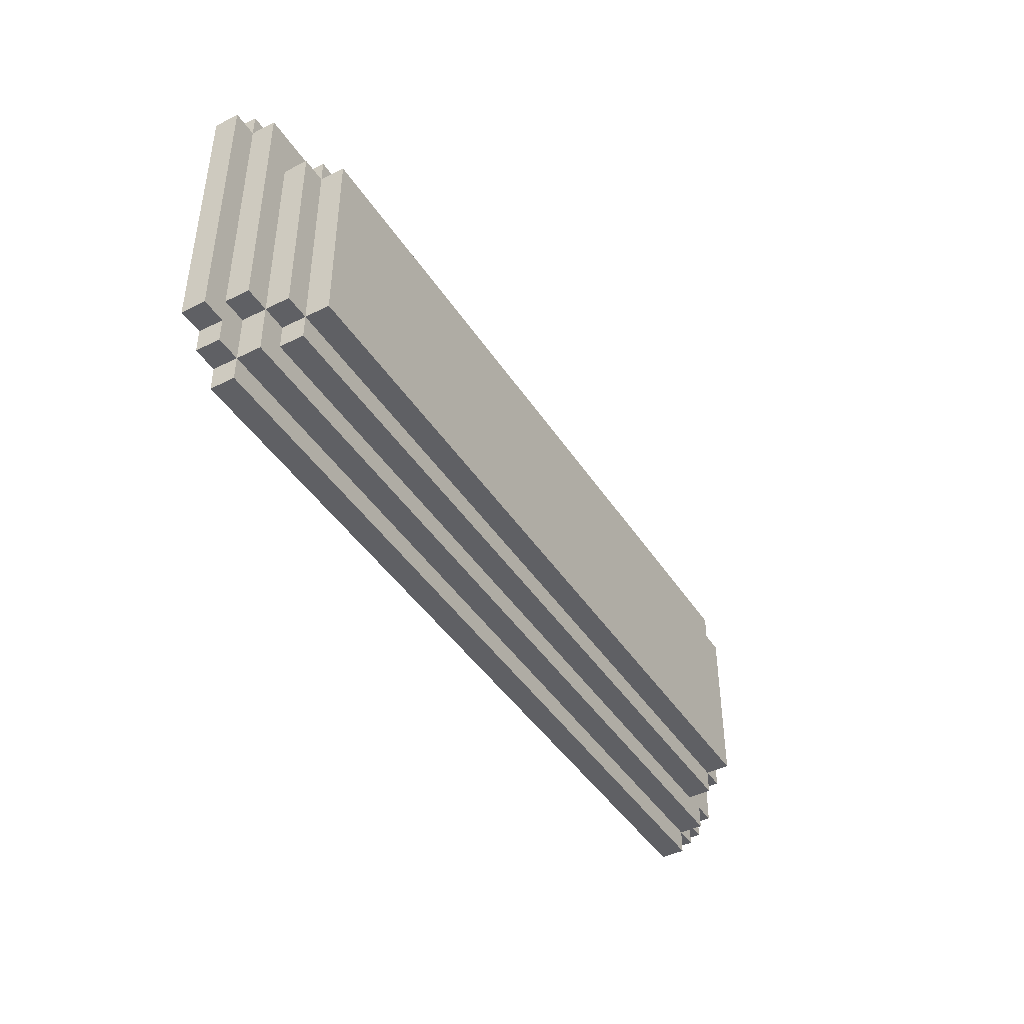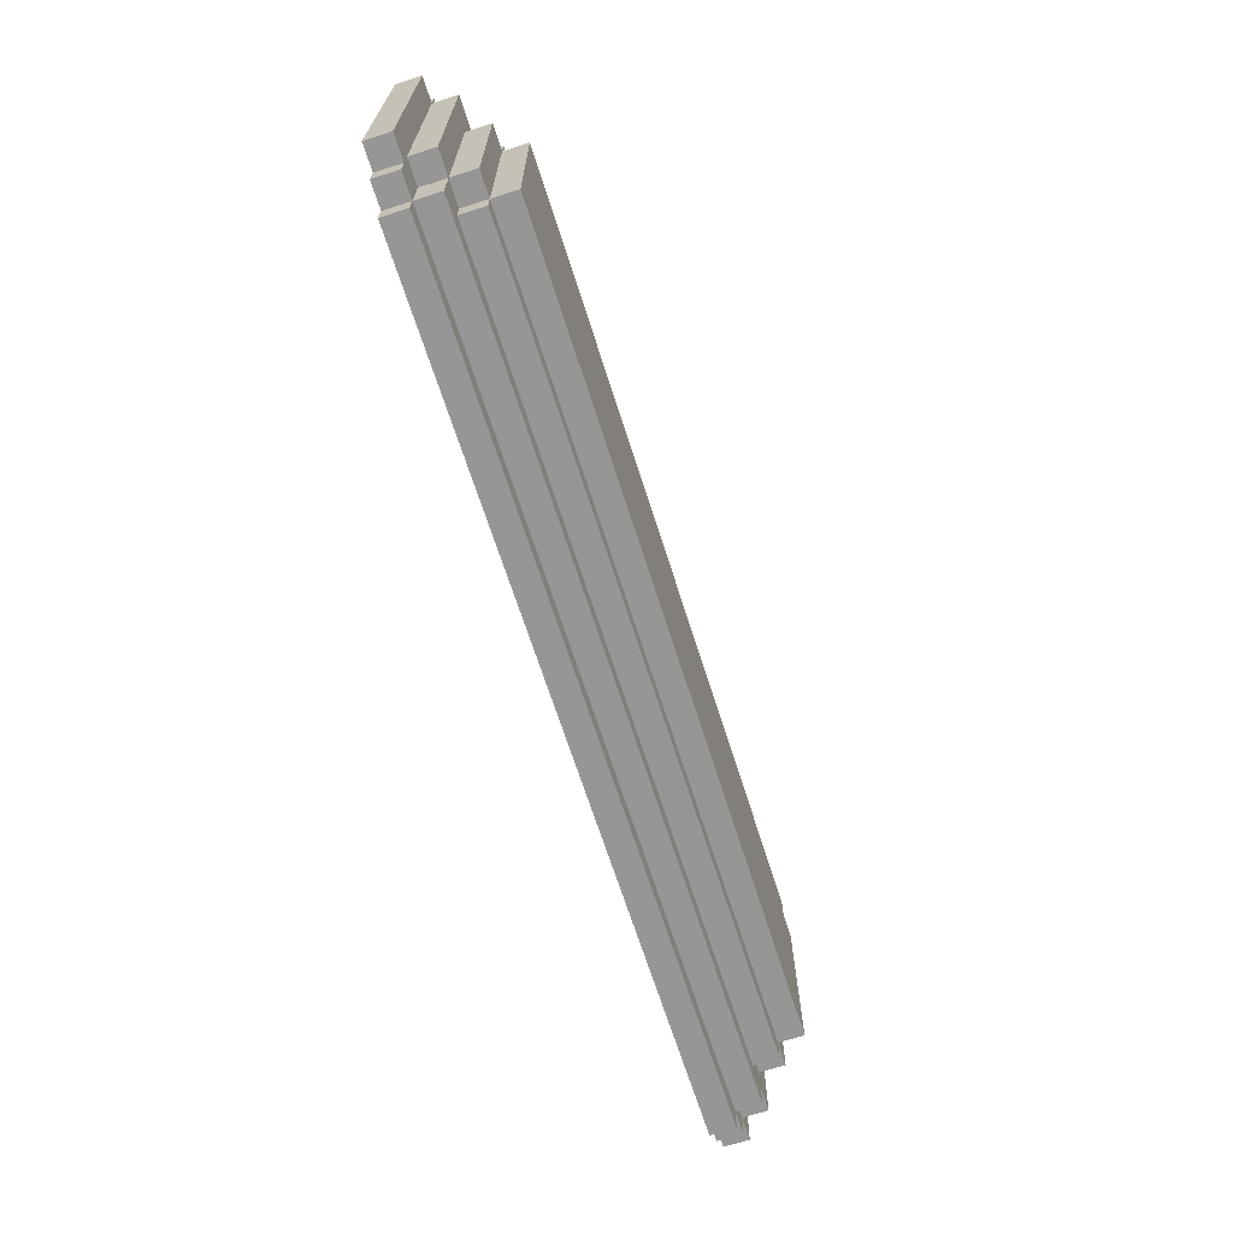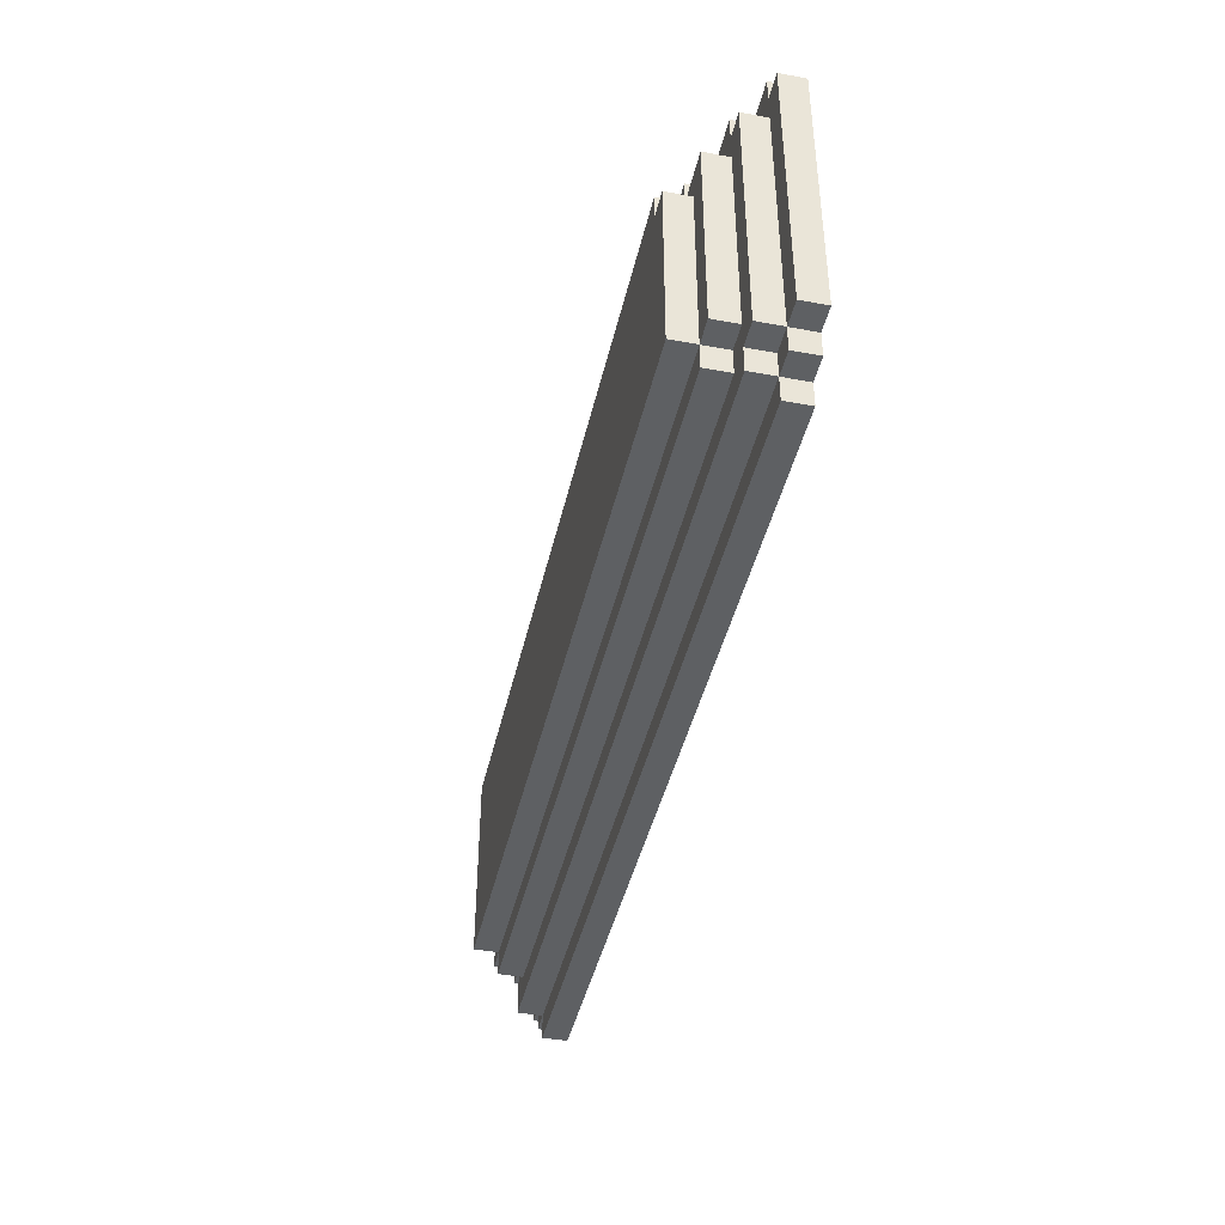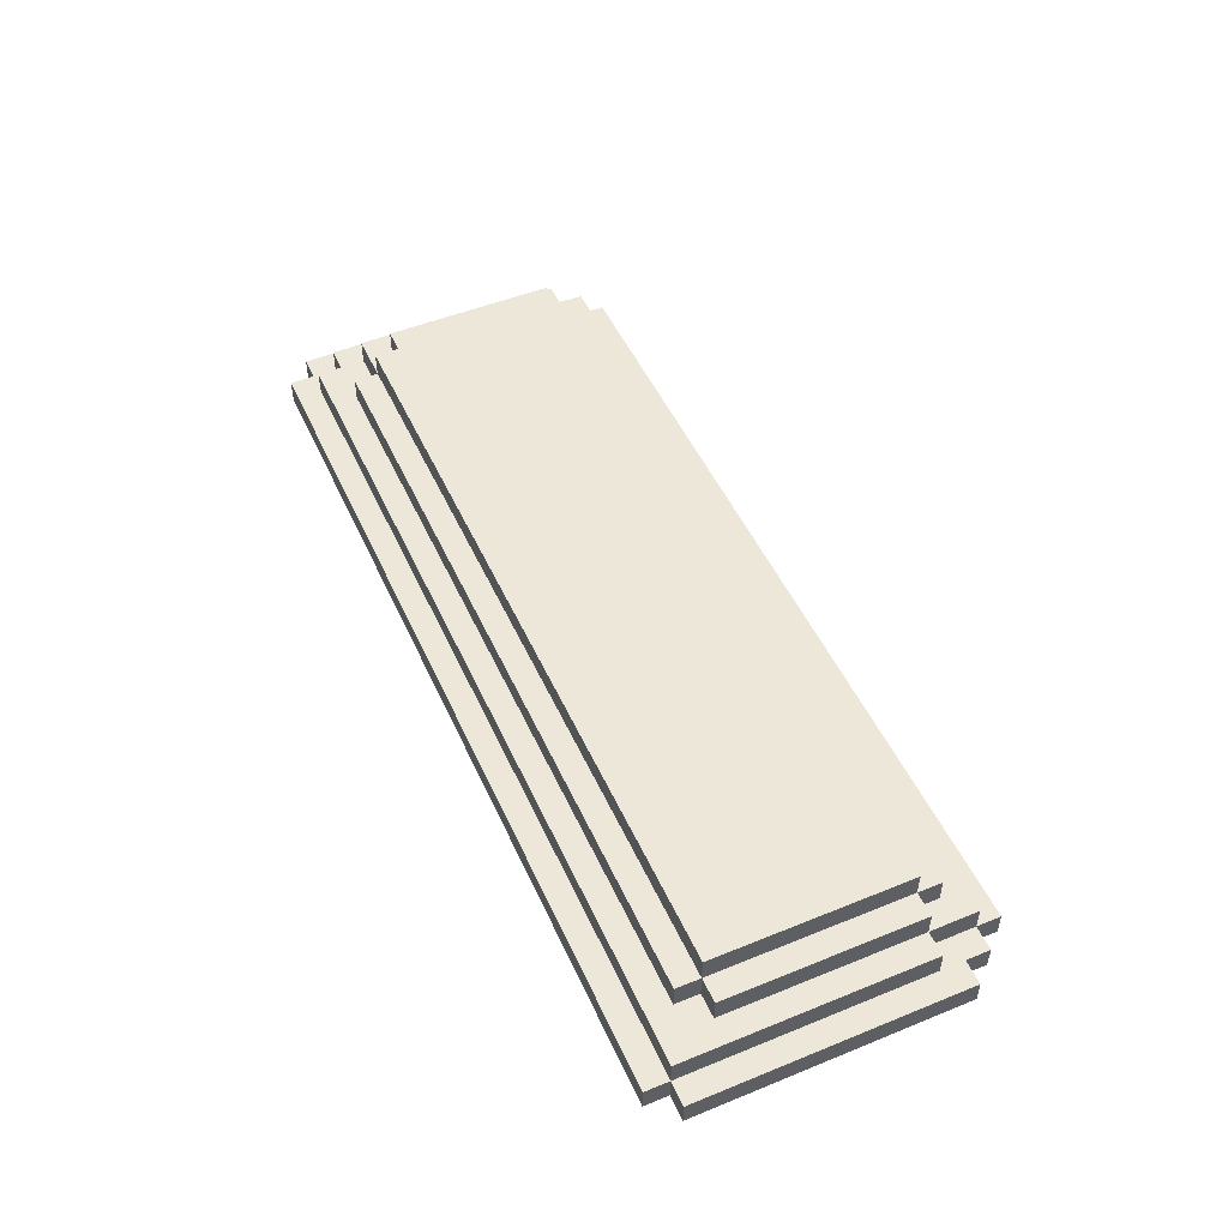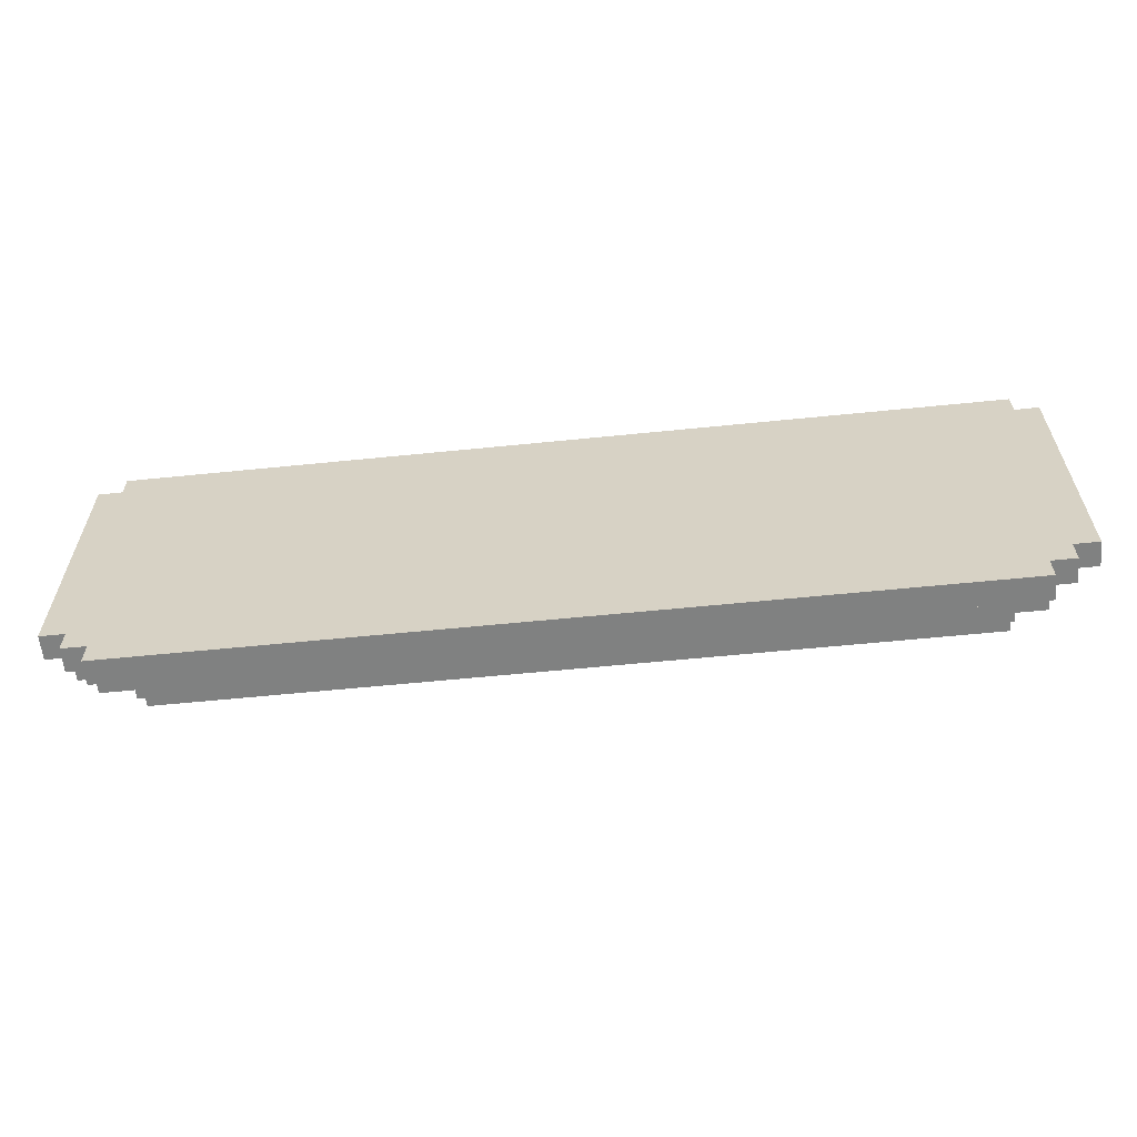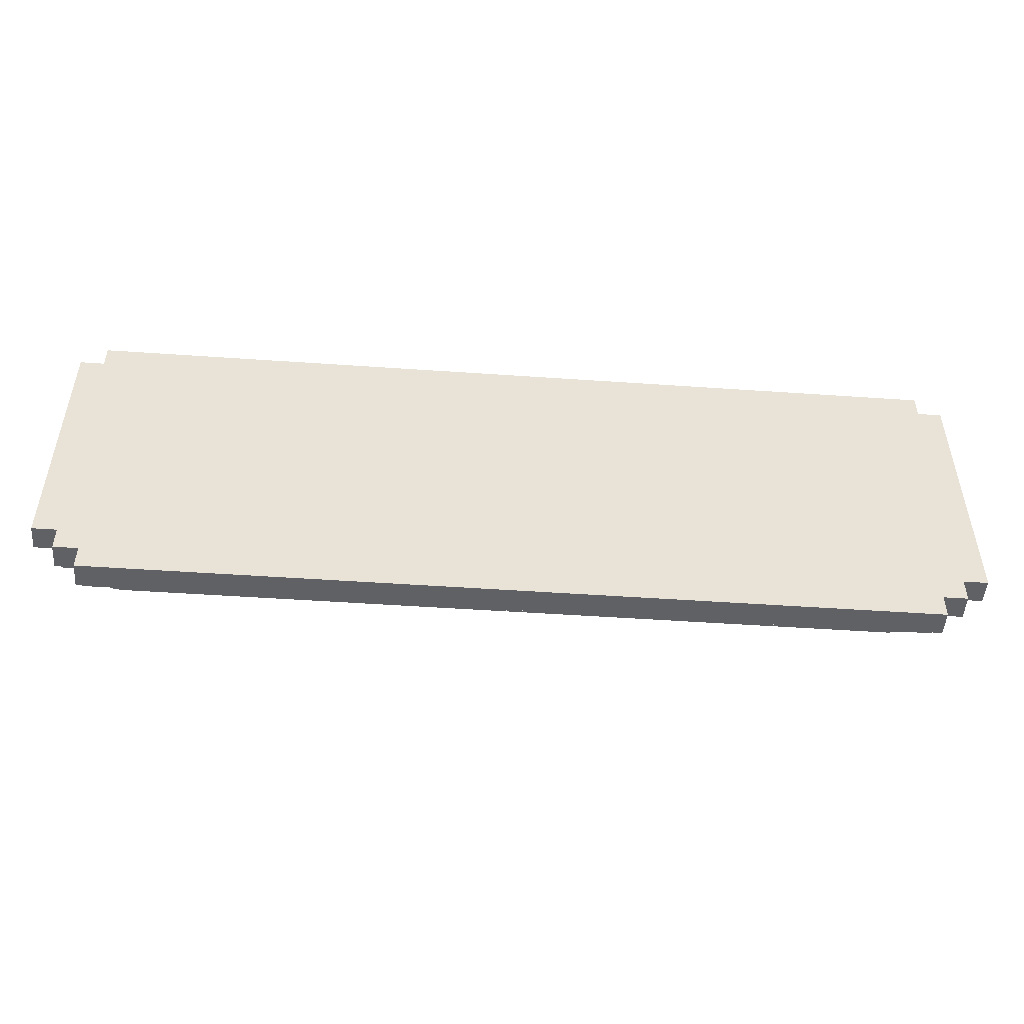
<metadata>
{"format":"obj","ext":"obj","renderer":"f3d","projection":"perspective","resolution":1024,"background":"white","views":[{"elev":-43.3,"azim":120.6,"up":"+Z"},{"elev":-67.9,"azim":107.7,"up":"+Z"},{"elev":-42.5,"azim":-102.6,"up":"+Z"},{"elev":50.2,"azim":66.0,"up":"+Y"},{"elev":-60.3,"azim":5.9,"up":"+Z"},{"elev":-49.4,"azim":-4.4,"up":"+Z"}]}
</metadata>
<code>
o piso 1 png
v -5.7 3.3 -5.5
v -5.7 3.3 -6.6
v -5.7 3.4 -5.5
v -5.7 3.4 -6.6
v -5.6 3.3 -5.4
v -5.6 3.3 -5.5
v -5.6 3.3 -6.6
v -5.6 3.3 -6.7
v -5.6 3.4 -5.4
v -5.6 3.4 -5.5
v -5.6 3.4 -5.6
v -5.6 3.4 -6.6
v -5.6 3.4 -6.7
v -5.6 3.5 -5.6
v -5.6 3.5 -6.6
v -5.5 3.3 -6.7
v -5.5 3.3 -6.8
v -5.5 3.4 -5.5
v -5.5 3.4 -5.6
v -5.5 3.4 -6.6
v -5.5 3.4 -6.7
v -5.5 3.4 -6.8
v -5.5 3.5 -5.5
v -5.5 3.5 -5.6
v -5.5 3.5 -5.7
v -5.5 3.5 -6.5
v -5.5 3.5 -6.6
v -5.5 3.5 -6.7
v -5.5 3.6 -5.7
v -5.5 3.6 -6.5
v -5.4 3.5 -6.5
v -5.4 3.5 -6.6
v -5.4 3.6 -5.8
v -5.4 3.6 -6.5
v -5.4 3.6 -6.6
v -5.4 3.7 -5.8
v -5.4 3.7 -6.5
v -5.3 3.5 -5.6
v -5.3 3.5 -5.7
v -5.3 3.6 -5.6
v -5.3 3.6 -5.7
v -5.3 3.6 -5.8
v -5.3 3.7 -5.7
v -5.3 3.7 -5.8
v -2.2 3.5 -5.6
v -2.2 3.5 -5.7
v -2.2 3.5 -6.5
v -2.2 3.5 -6.6
v -2.2 3.6 -5.6
v -2.2 3.6 -5.7
v -2.2 3.6 -5.8
v -2.2 3.6 -6.5
v -2.2 3.6 -6.6
v -2.2 3.7 -5.7
v -2.2 3.7 -5.8
v -2.2 3.7 -6.5
v -2.1 3.3 -6.7
v -2.1 3.3 -6.8
v -2.1 3.4 -6.5
v -2.1 3.4 -6.7
v -2.1 3.4 -6.8
v -2.1 3.5 -5.7
v -2.1 3.5 -5.8
v -2.1 3.5 -6.5
v -2.1 3.5 -6.7
v -2.1 3.6 -5.7
v -2.1 3.6 -5.8
v -2.1 3.6 -6.5
v -2 3.3 -5.4
v -2 3.3 -5.5
v -2 3.3 -6.6
v -2 3.3 -6.7
v -2 3.4 -5.4
v -2 3.4 -5.5
v -2 3.4 -5.8
v -2 3.4 -6.5
v -2 3.4 -6.6
v -2 3.4 -6.7
v -2 3.5 -5.5
v -2 3.5 -5.8
v -2 3.5 -6.5
v -1.9 3.3 -5.5
v -1.9 3.3 -6.6
v -1.9 3.4 -5.5
v -1.9 3.4 -6.6
v -5.6 3.3 -5.4
v -5.6 3.4 -5.4
v -2 3.3 -5.4
v -2 3.4 -5.4
v -5.7 3.3 -5.5
v -5.7 3.4 -5.5
v -5.6 3.3 -5.5
v -5.6 3.4 -5.5
v -5.5 3.4 -5.5
v -5.5 3.5 -5.5
v -2 3.3 -5.5
v -2 3.4 -5.5
v -2 3.5 -5.5
v -1.9 3.3 -5.5
v -1.9 3.4 -5.5
v -5.6 3.4 -5.6
v -5.6 3.5 -5.6
v -5.5 3.4 -5.6
v -5.5 3.5 -5.6
v -5.3 3.5 -5.6
v -5.3 3.6 -5.6
v -2.2 3.5 -5.6
v -2.2 3.6 -5.6
v -5.5 3.5 -5.7
v -5.5 3.6 -5.7
v -5.3 3.5 -5.7
v -5.3 3.6 -5.7
v -5.3 3.7 -5.7
v -2.2 3.5 -5.7
v -2.2 3.6 -5.7
v -2.2 3.7 -5.7
v -2.1 3.5 -5.7
v -2.1 3.6 -5.7
v -5.4 3.6 -5.8
v -5.4 3.7 -5.8
v -5.3 3.6 -5.8
v -5.3 3.7 -5.8
v -5.5 3.5 -6.5
v -5.5 3.6 -6.5
v -5.4 3.5 -6.5
v -5.4 3.6 -6.5
v -5.4 3.7 -6.5
v -2.2 3.5 -6.5
v -2.2 3.6 -6.5
v -2.2 3.7 -6.5
v -2.1 3.4 -6.5
v -2.1 3.5 -6.5
v -2.1 3.6 -6.5
v -2 3.4 -6.5
v -2 3.5 -6.5
v -5.7 3.3 -6.6
v -5.7 3.4 -6.6
v -5.6 3.3 -6.6
v -5.6 3.4 -6.6
v -5.6 3.5 -6.6
v -5.5 3.4 -6.6
v -5.5 3.5 -6.6
v -5.4 3.5 -6.6
v -5.4 3.6 -6.6
v -2.2 3.5 -6.6
v -2.2 3.6 -6.6
v -2 3.3 -6.6
v -2 3.4 -6.6
v -1.9 3.3 -6.6
v -1.9 3.4 -6.6
v -5.6 3.3 -6.7
v -5.6 3.4 -6.7
v -5.5 3.3 -6.7
v -5.5 3.4 -6.7
v -5.5 3.5 -6.7
v -2.1 3.3 -6.7
v -2.1 3.4 -6.7
v -2.1 3.5 -6.7
v -2 3.3 -6.7
v -2 3.4 -6.7
v -5.5 3.3 -6.8
v -5.5 3.4 -6.8
v -2.1 3.3 -6.8
v -2.1 3.4 -6.8
v -5.6 3.3 -5.4
v -2 3.3 -5.4
v -5.7 3.3 -5.5
v -5.6 3.3 -5.5
v -2 3.3 -5.5
v -1.9 3.3 -5.5
v -5.3 3.3 -5.7
v -2.2 3.3 -5.7
v -5.4 3.3 -5.8
v -5.3 3.3 -5.8
v -2.2 3.3 -5.8
v -5.5 3.3 -5.9
v -5.4 3.3 -5.9
v -2.2 3.3 -5.9
v -2 3.3 -5.9
v -5.5 3.3 -6.3
v -5.4 3.3 -6.3
v -2.1 3.3 -6.5
v -2 3.3 -6.5
v -5.7 3.3 -6.6
v -5.6 3.3 -6.6
v -5.4 3.3 -6.6
v -2.1 3.3 -6.6
v -2 3.3 -6.6
v -1.9 3.3 -6.6
v -5.6 3.3 -6.7
v -5.5 3.3 -6.7
v -2.1 3.3 -6.7
v -2 3.3 -6.7
v -5.5 3.3 -6.8
v -2.1 3.3 -6.8
v -5.6 3.4 -5.4
v -2 3.4 -5.4
v -5.7 3.4 -5.5
v -5.6 3.4 -5.5
v -5.5 3.4 -5.5
v -2 3.4 -5.5
v -1.9 3.4 -5.5
v -5.6 3.4 -5.6
v -5.5 3.4 -5.6
v -2 3.4 -5.8
v -2.1 3.4 -6.5
v -2 3.4 -6.5
v -5.7 3.4 -6.6
v -5.6 3.4 -6.6
v -5.5 3.4 -6.6
v -2 3.4 -6.6
v -1.9 3.4 -6.6
v -5.6 3.4 -6.7
v -5.5 3.4 -6.7
v -2.1 3.4 -6.7
v -2 3.4 -6.7
v -5.5 3.4 -6.8
v -2.1 3.4 -6.8
v -5.5 3.5 -5.5
v -2 3.5 -5.5
v -5.6 3.5 -5.6
v -5.5 3.5 -5.6
v -5.3 3.5 -5.6
v -2.2 3.5 -5.6
v -5.5 3.5 -5.7
v -5.3 3.5 -5.7
v -2.2 3.5 -5.7
v -2.1 3.5 -5.7
v -2.1 3.5 -5.8
v -2 3.5 -5.8
v -5.5 3.5 -6.5
v -5.4 3.5 -6.5
v -2.2 3.5 -6.5
v -2.1 3.5 -6.5
v -2 3.5 -6.5
v -5.6 3.5 -6.6
v -5.5 3.5 -6.6
v -5.4 3.5 -6.6
v -2.2 3.5 -6.6
v -5.5 3.5 -6.7
v -2.1 3.5 -6.7
v -5.3 3.6 -5.6
v -2.2 3.6 -5.6
v -5.5 3.6 -5.7
v -5.3 3.6 -5.7
v -2.2 3.6 -5.7
v -2.1 3.6 -5.7
v -5.4 3.6 -5.8
v -5.3 3.6 -5.8
v -2.2 3.6 -5.8
v -2.1 3.6 -5.8
v -5.5 3.6 -6.5
v -5.4 3.6 -6.5
v -2.2 3.6 -6.5
v -2.1 3.6 -6.5
v -5.4 3.6 -6.6
v -2.2 3.6 -6.6
v -5.3 3.7 -5.7
v -2.2 3.7 -5.7
v -5.4 3.7 -5.8
v -5.3 3.7 -5.8
v -2.2 3.7 -5.8
v -5.4 3.7 -6.5
v -2.2 3.7 -6.5
f 3 2 1
f 4 2 3
f 9 6 5
f 10 6 9
f 12 8 7
f 13 8 12
f 14 12 11
f 15 12 14
f 21 17 16
f 22 17 21
f 23 19 18
f 24 19 23
f 27 21 20
f 28 21 27
f 29 26 25
f 30 26 29
f 34 32 31
f 35 32 34
f 36 34 33
f 37 34 36
f 40 39 38
f 41 39 40
f 43 42 41
f 44 42 43
f 45 46 49
f 49 46 50
f 47 48 52
f 52 48 53
f 50 51 54
f 51 52 55
f 54 51 55
f 55 52 56
f 57 58 60
f 60 58 61
f 59 60 64
f 64 60 65
f 62 63 66
f 63 64 67
f 66 63 67
f 67 64 68
f 69 70 73
f 73 70 74
f 71 72 77
f 77 72 78
f 74 75 79
f 75 76 80
f 79 75 80
f 80 76 81
f 82 83 84
f 84 83 85
f 88 87 86
f 89 87 88
f 92 91 90
f 93 91 92
f 97 95 94
f 98 95 97
f 99 97 96
f 100 97 99
f 103 102 101
f 104 102 103
f 107 106 105
f 108 106 107
f 111 110 109
f 112 110 111
f 115 113 112
f 116 113 115
f 117 115 114
f 118 115 117
f 121 120 119
f 122 120 121
f 123 124 125
f 125 124 126
f 126 127 129
f 129 127 130
f 128 129 132
f 132 129 133
f 131 132 134
f 134 132 135
f 136 137 138
f 138 137 139
f 139 140 141
f 141 140 142
f 143 144 145
f 145 144 146
f 147 148 149
f 149 148 150
f 151 152 153
f 153 152 154
f 154 155 157
f 157 155 158
f 156 157 159
f 159 157 160
f 161 162 163
f 163 162 164
f 168 166 165
f 169 166 168
f 171 168 167
f 171 170 169
f 171 169 168
f 172 170 171
f 173 171 167
f 174 172 171
f 174 171 173
f 175 170 172
f 175 172 174
f 176 173 167
f 177 174 173
f 177 173 176
f 177 175 174
f 178 170 175
f 178 175 177
f 179 170 178
f 180 176 167
f 180 177 176
f 180 179 178
f 180 178 177
f 181 179 180
f 182 179 181
f 183 170 179
f 183 179 182
f 184 180 167
f 184 181 180
f 185 181 184
f 186 182 181
f 186 181 185
f 187 183 182
f 187 182 186
f 188 170 183
f 188 183 187
f 189 170 188
f 190 187 186
f 190 188 187
f 190 186 185
f 191 188 190
f 192 188 191
f 193 188 192
f 194 192 191
f 195 192 194
f 196 197 199
f 199 197 200
f 200 197 201
f 198 199 203
f 199 200 203
f 203 200 204
f 201 202 205
f 205 202 207
f 198 203 208
f 208 203 209
f 206 207 211
f 207 202 211
f 211 202 212
f 209 210 213
f 213 210 214
f 206 211 215
f 215 211 216
f 214 215 217
f 217 215 218
f 219 220 222
f 222 220 223
f 223 220 224
f 221 222 225
f 222 223 225
f 225 223 226
f 224 220 227
f 227 220 228
f 228 220 229
f 229 220 230
f 221 225 231
f 229 230 234
f 234 230 235
f 231 232 236
f 221 231 236
f 236 232 237
f 237 232 238
f 233 234 239
f 237 238 240
f 238 239 240
f 239 234 241
f 240 239 241
f 242 243 245
f 245 243 246
f 244 245 248
f 248 245 249
f 246 247 250
f 250 247 251
f 244 248 252
f 252 248 253
f 250 251 254
f 254 251 255
f 253 254 256
f 256 254 257
f 258 259 261
f 261 259 262
f 260 261 263
f 261 262 263
f 263 262 264

</code>
